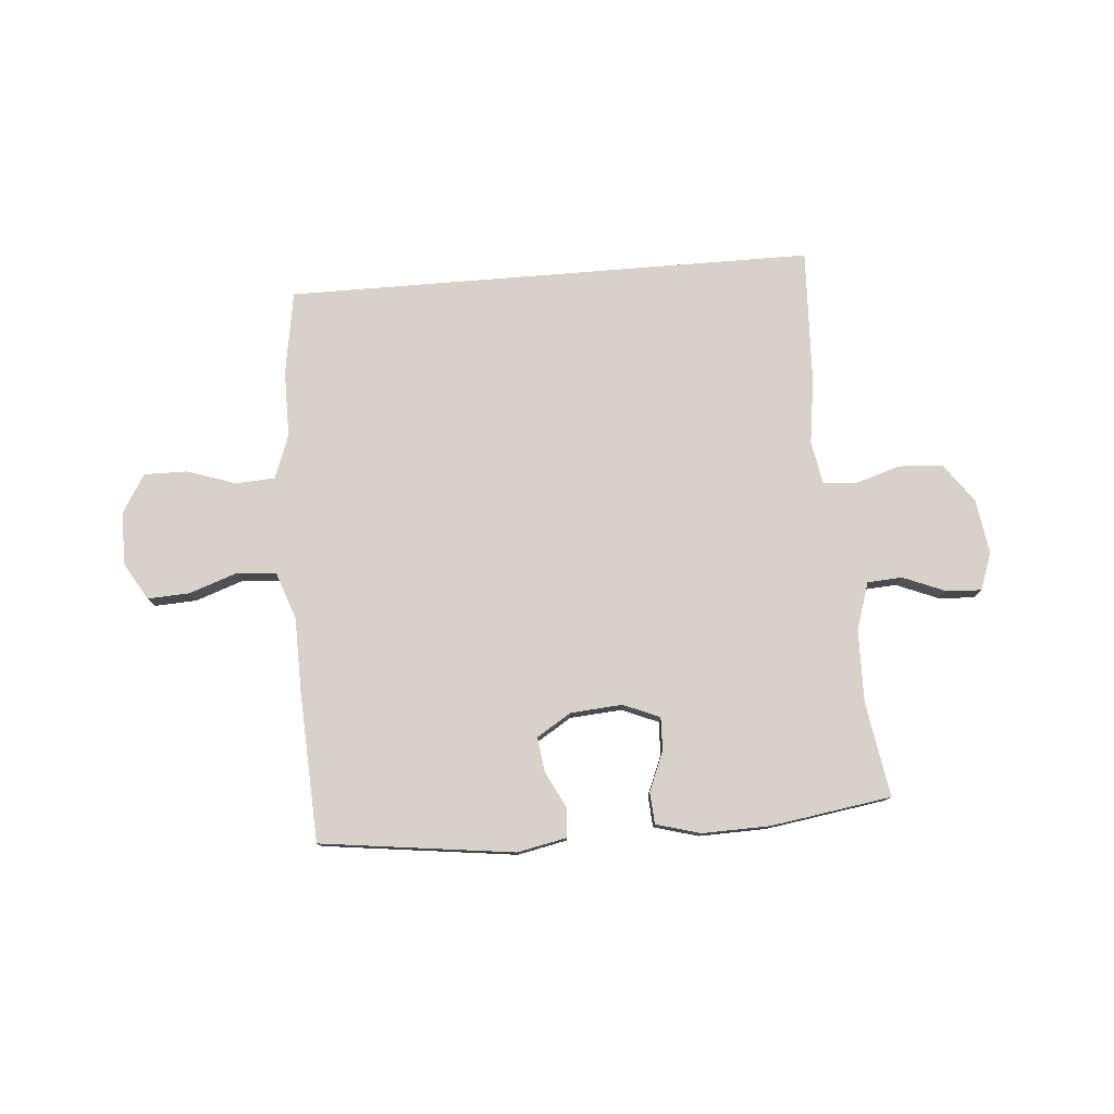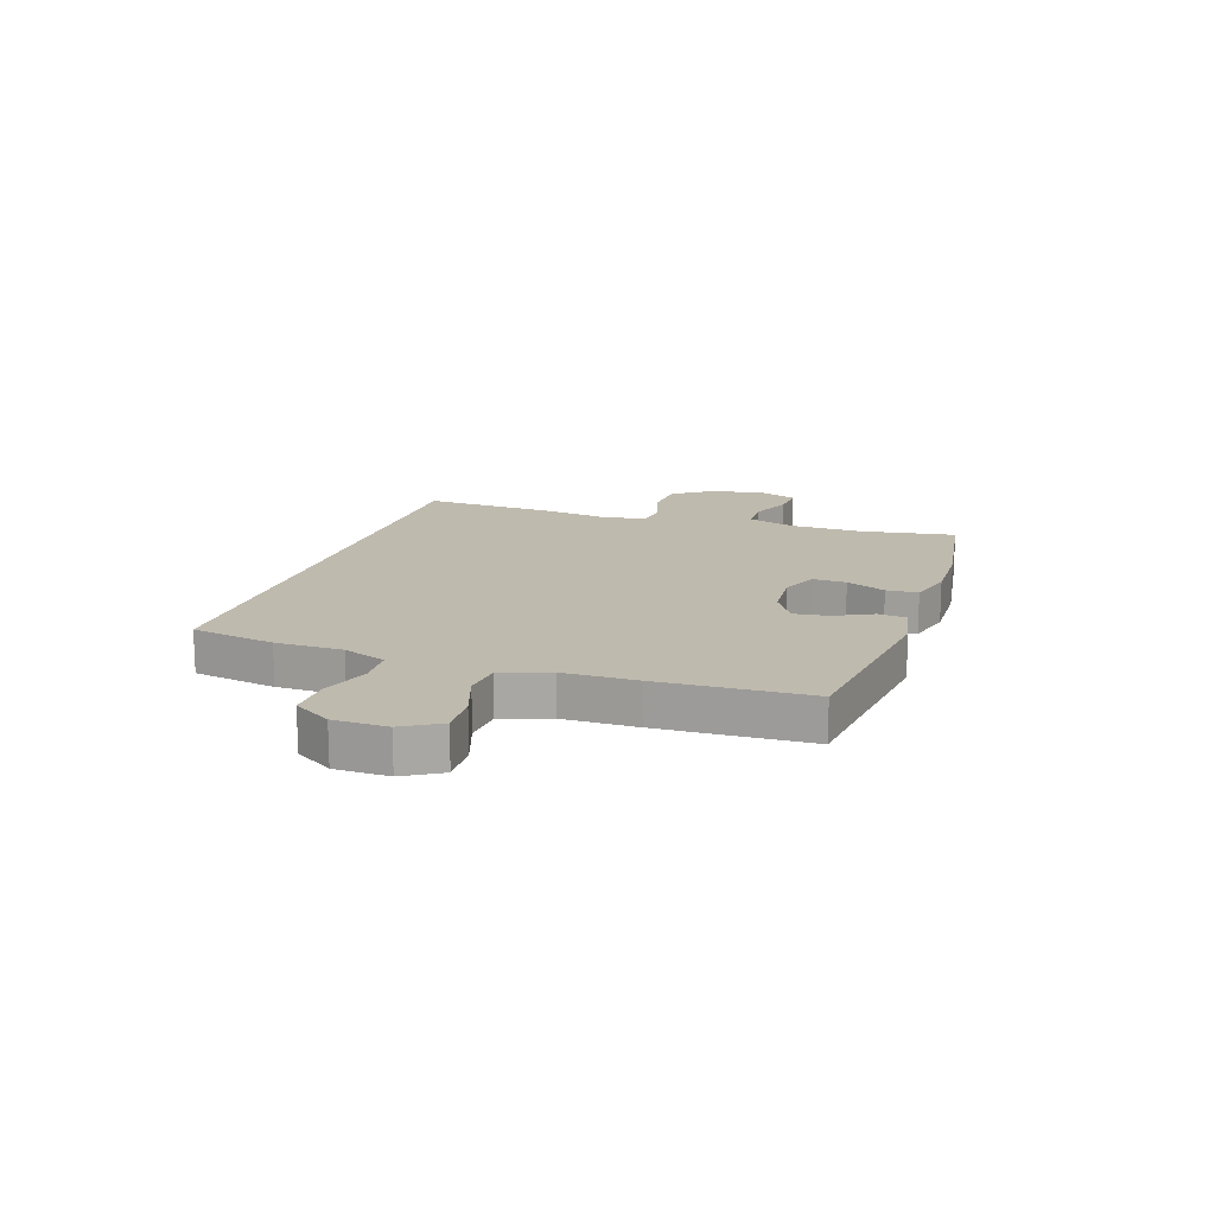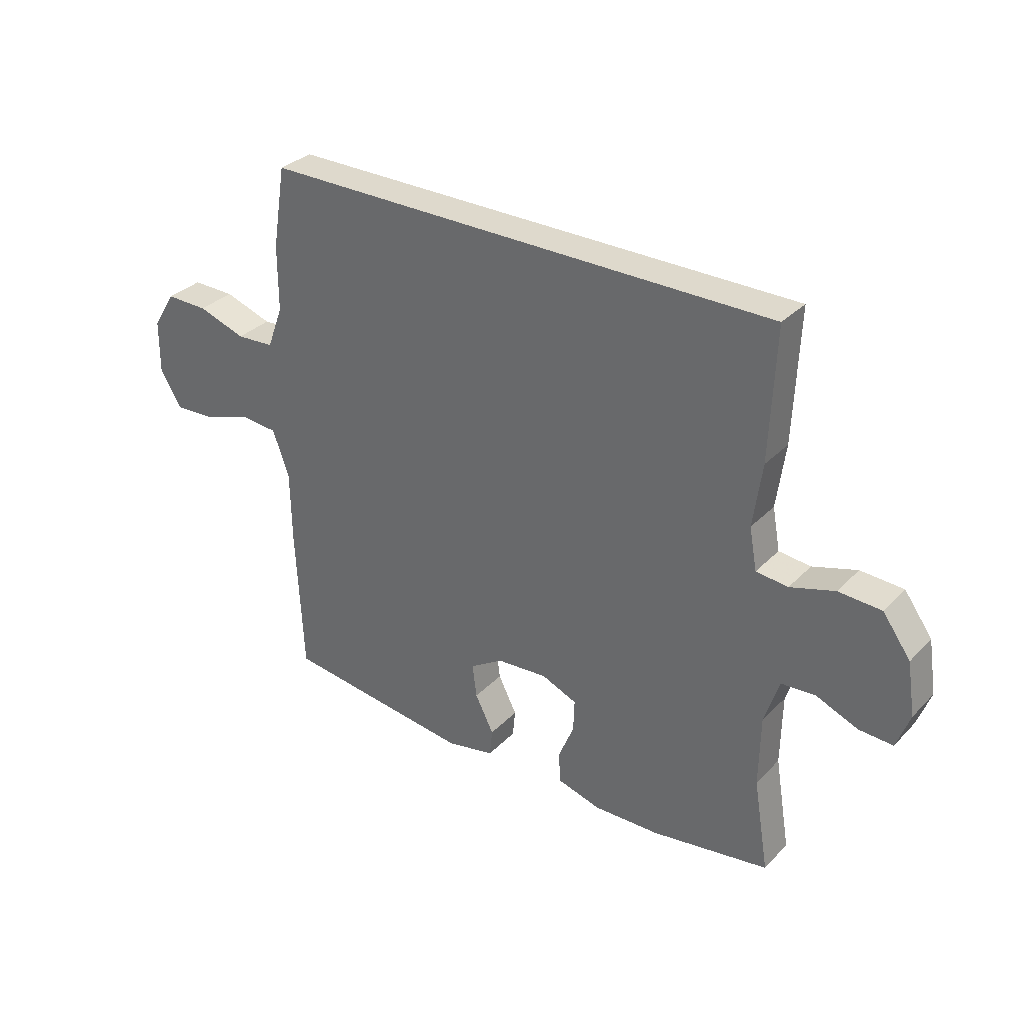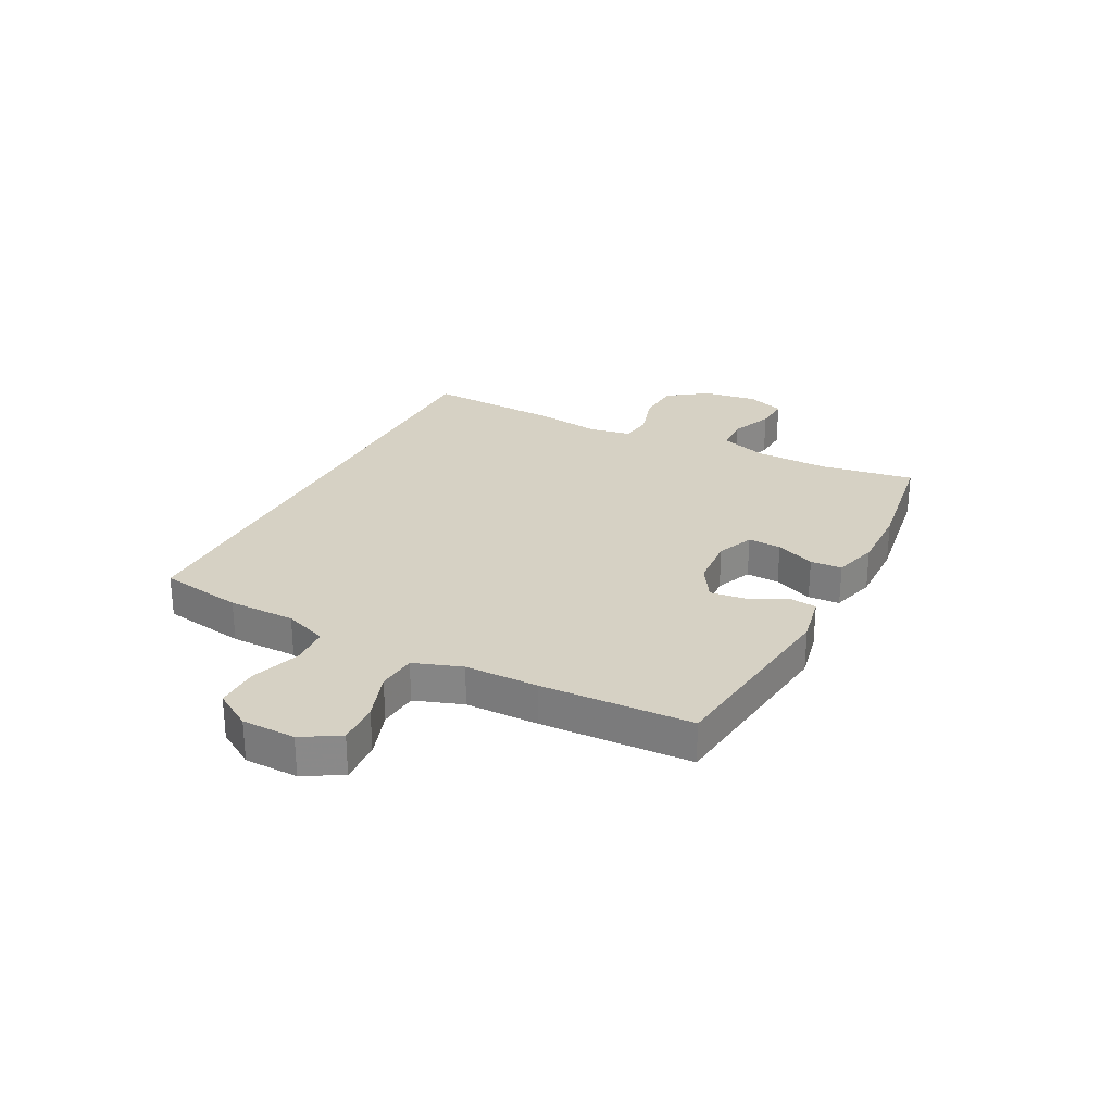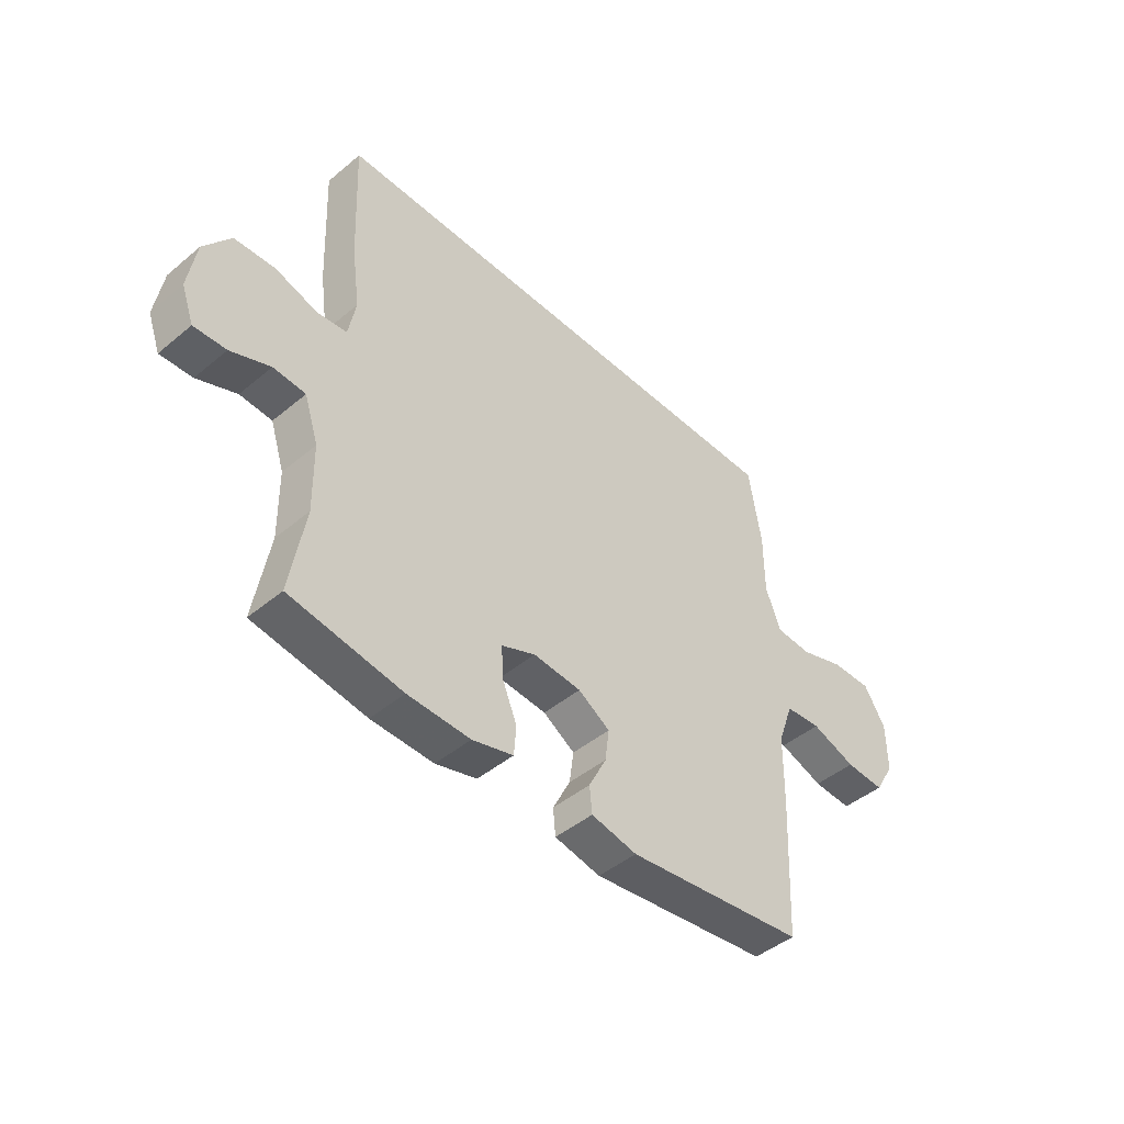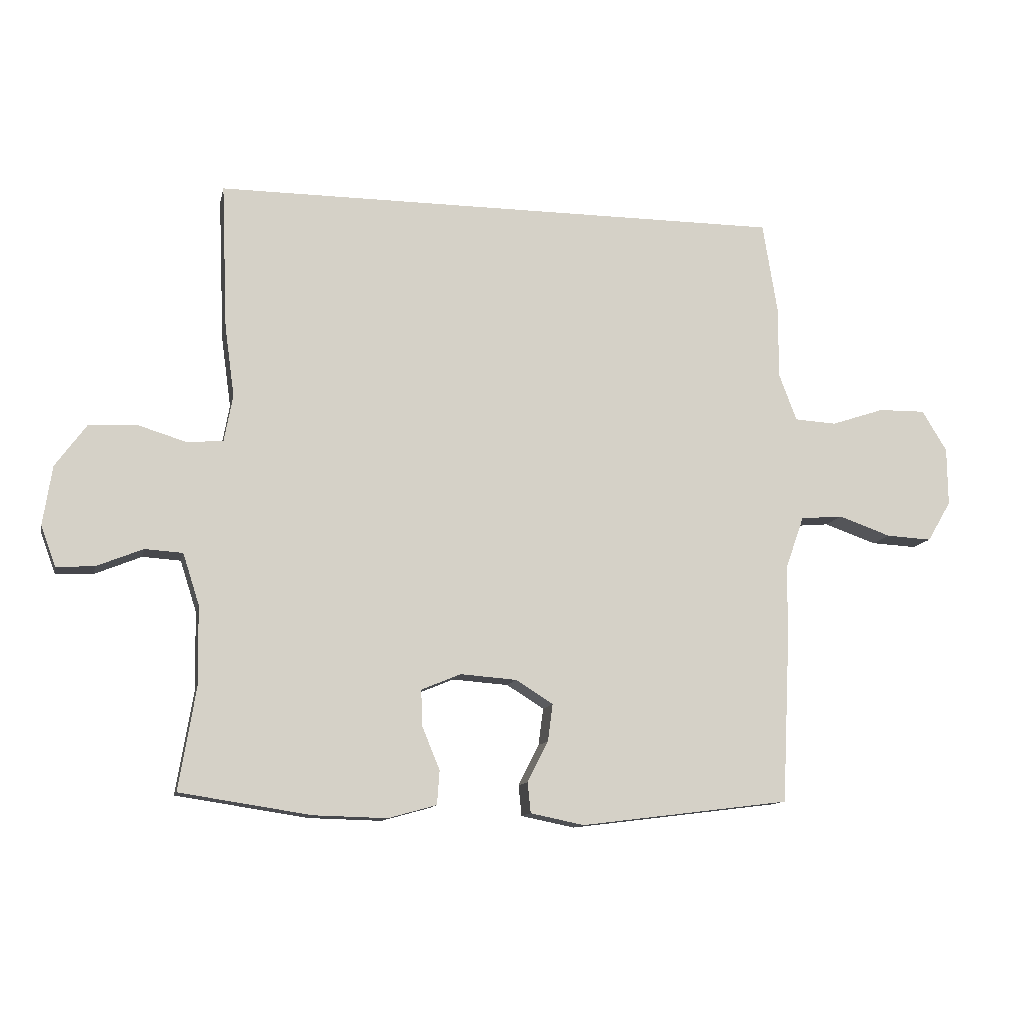
<metadata>
{"format":"obj","ext":"obj","renderer":"f3d","projection":"perspective","resolution":1024,"background":"white","views":[{"elev":78.1,"azim":175.4,"up":"+Y"},{"elev":15.6,"azim":108.7,"up":"+Y"},{"elev":32.2,"azim":-144.0,"up":"+Z"},{"elev":27.0,"azim":117.5,"up":"+Y"},{"elev":-45.6,"azim":-46.3,"up":"+Z"},{"elev":-11.7,"azim":-12.0,"up":"+Z"}]}
</metadata>
<code>
v -0.454 0.07 0.5
v 0.486 0.07 0.5
v 0.51 0.07 0.352
v 0.51 0.07 0.233
v 0.539 0.07 0.156
v 0.608 0.07 0.152
v 0.695 0.07 0.181
v 0.772 0.07 0.182
v 0.813 0.07 0.115
v 0.814 0.07 0.02
v 0.775 0.07 -0.046
v 0.7 0.07 -0.042
v 0.614 0.07 -0.012
v 0.545 0.07 -0.018
v 0.515 0.07 -0.103
v 0.513 0.07 -0.233
v 0.5 0.07 -0.5
v 0.156 0.07 -0.543
v 0.068 0.07 -0.525
v 0.063 0.07 -0.475
v 0.097 0.07 -0.408
v 0.105 0.07 -0.347
v 0.044 0.07 -0.309
v -0.048 0.07 -0.302
v -0.113 0.07 -0.329
v -0.111 0.07 -0.388
v -0.082 0.07 -0.458
v -0.086 0.07 -0.514
v -0.165 0.07 -0.536
v -0.285 0.07 -0.533
v -0.5 0.07 -0.5
v -0.472 0.07 -0.332
v -0.474 0.07 -0.203
v -0.501 0.07 -0.119
v -0.563 0.07 -0.115
v -0.639 0.07 -0.146
v -0.701 0.07 -0.149
v -0.725 0.07 -0.083
v -0.71 0.07 0.014
v -0.659 0.07 0.084
v -0.581 0.07 0.088
v -0.5 0.07 0.063
v -0.442 0.07 0.069
v -0.428 0.07 0.145
v -0.444 0.07 0.261
v -0.454 0 0.5
v 0.486 0 0.5
v 0.51 0 0.352
v 0.51 0 0.233
v 0.539 0 0.156
v 0.608 0 0.152
v 0.695 0 0.181
v 0.772 0 0.182
v 0.813 0 0.115
v 0.814 0 0.02
v 0.775 0 -0.046
v 0.7 0 -0.042
v 0.614 0 -0.012
v 0.545 0 -0.018
v 0.515 0 -0.103
v 0.513 0 -0.233
v 0.5 0 -0.5
v 0.156 0 -0.543
v 0.068 0 -0.525
v 0.063 0 -0.475
v 0.097 0 -0.408
v 0.105 0 -0.347
v 0.044 0 -0.309
v -0.048 0 -0.302
v -0.113 0 -0.329
v -0.111 0 -0.388
v -0.082 0 -0.458
v -0.086 0 -0.514
v -0.165 0 -0.536
v -0.285 0 -0.533
v -0.5 0 -0.5
v -0.472 0 -0.332
v -0.474 0 -0.203
v -0.501 0 -0.119
v -0.563 0 -0.115
v -0.639 0 -0.146
v -0.701 0 -0.149
v -0.725 0 -0.083
v -0.71 0 0.014
v -0.659 0 0.084
v -0.581 0 0.088
v -0.5 0 0.063
v -0.442 0 0.069
v -0.428 0 0.145
v -0.444 0 0.261
f 44 45 1 2
f 43 44 2 3
f 39 40 41 42
f 39 42 43
f 38 39 43
f 35 36 37 38
f 34 35 38 43
f 33 34 43 3
f 29 30 31 32
f 26 27 28 29
f 25 26 29 32
f 24 25 32 33
f 18 19 20 21
f 18 21 22
f 15 16 17 18
f 14 15 18 22
f 10 11 12 13
f 10 13 14
f 9 10 14
f 6 7 8 9
f 5 6 9 14
f 4 5 14 22
f 23 24 33 3
f 3 4 22 23
f 47 46 90 89
f 48 47 89 88
f 87 86 85 84
f 88 87 84
f 88 84 83
f 83 82 81 80
f 88 83 80 79
f 48 88 79 78
f 77 76 75 74
f 74 73 72 71
f 77 74 71 70
f 78 77 70 69
f 66 65 64 63
f 67 66 63
f 63 62 61 60
f 67 63 60 59
f 58 57 56 55
f 59 58 55
f 59 55 54
f 54 53 52 51
f 59 54 51 50
f 67 59 50 49
f 48 78 69 68
f 68 67 49 48
f 1 46 47 2
f 2 47 48 3
f 3 48 49 4
f 4 49 50 5
f 5 50 51 6
f 6 51 52 7
f 7 52 53 8
f 8 53 54 9
f 9 54 55 10
f 10 55 56 11
f 11 56 57 12
f 12 57 58 13
f 13 58 59 14
f 14 59 60 15
f 15 60 61 16
f 16 61 62 17
f 17 62 63 18
f 18 63 64 19
f 19 64 65 20
f 20 65 66 21
f 21 66 67 22
f 22 67 68 23
f 23 68 69 24
f 24 69 70 25
f 25 70 71 26
f 26 71 72 27
f 27 72 73 28
f 28 73 74 29
f 29 74 75 30
f 30 75 76 31
f 31 76 77 32
f 32 77 78 33
f 33 78 79 34
f 34 79 80 35
f 35 80 81 36
f 36 81 82 37
f 37 82 83 38
f 38 83 84 39
f 39 84 85 40
f 40 85 86 41
f 41 86 87 42
f 42 87 88 43
f 43 88 89 44
f 44 89 90 45
f 45 90 46 1

</code>
